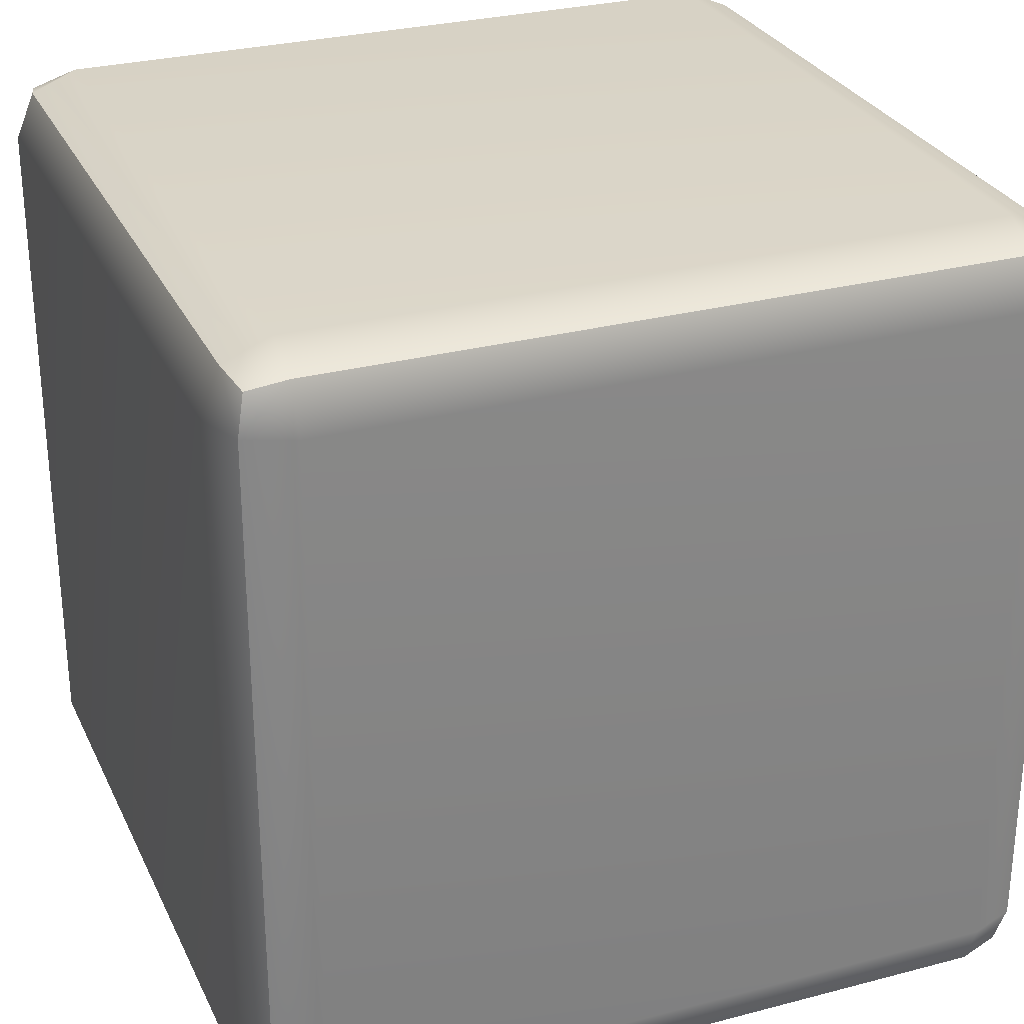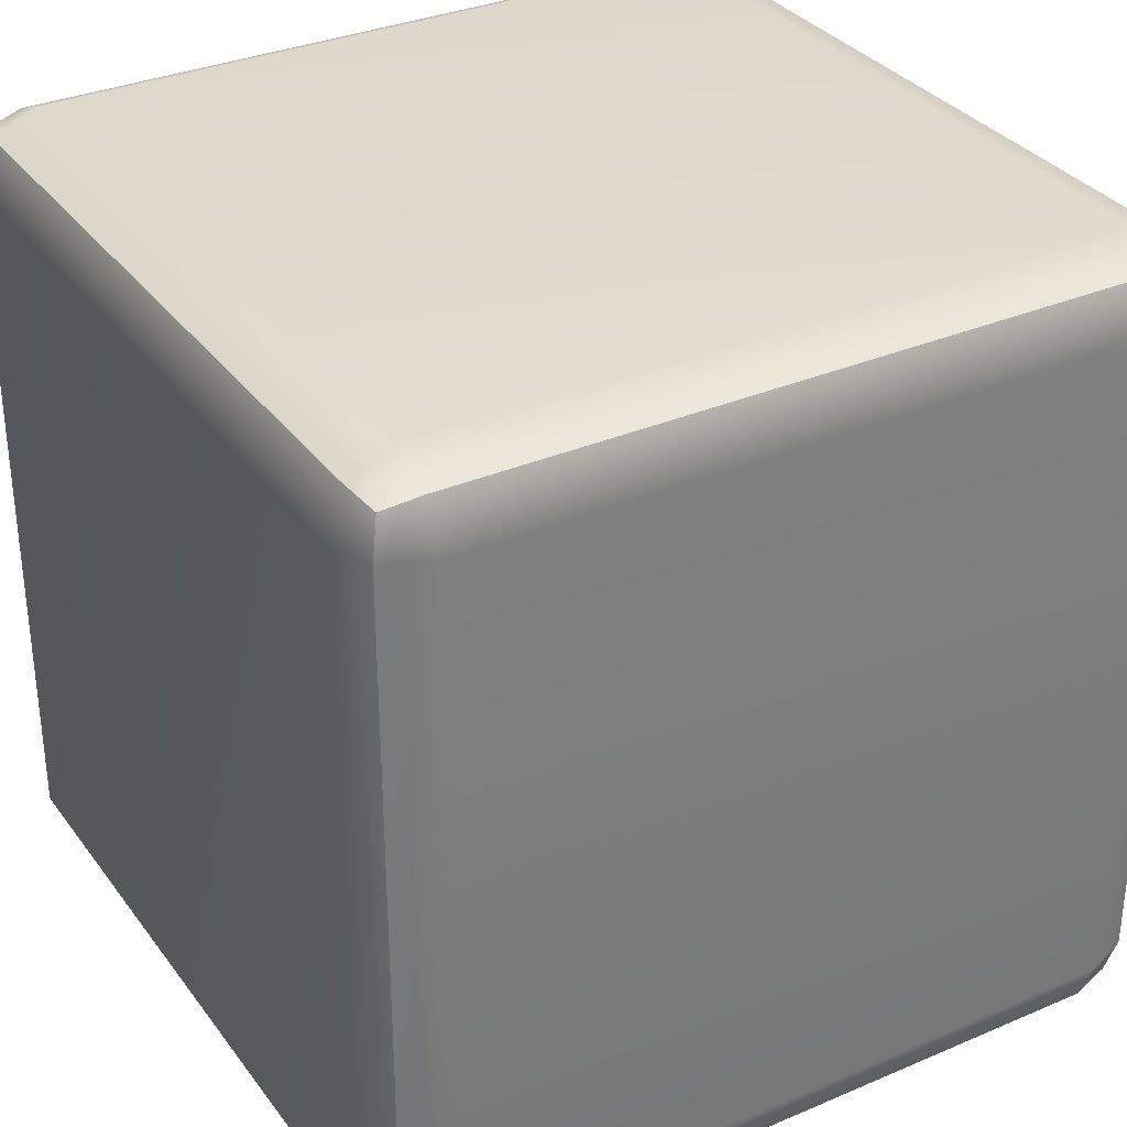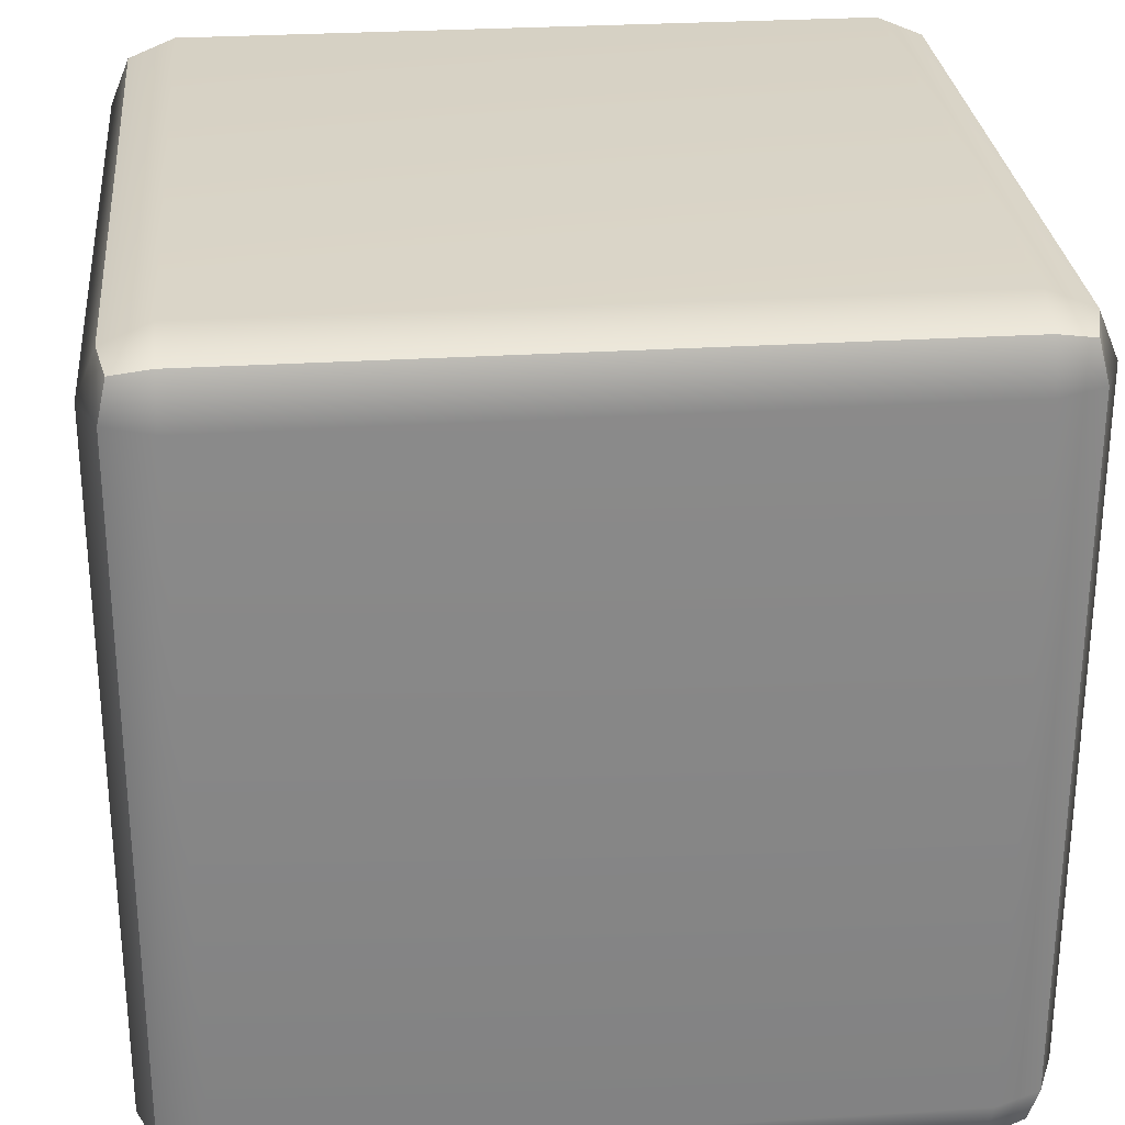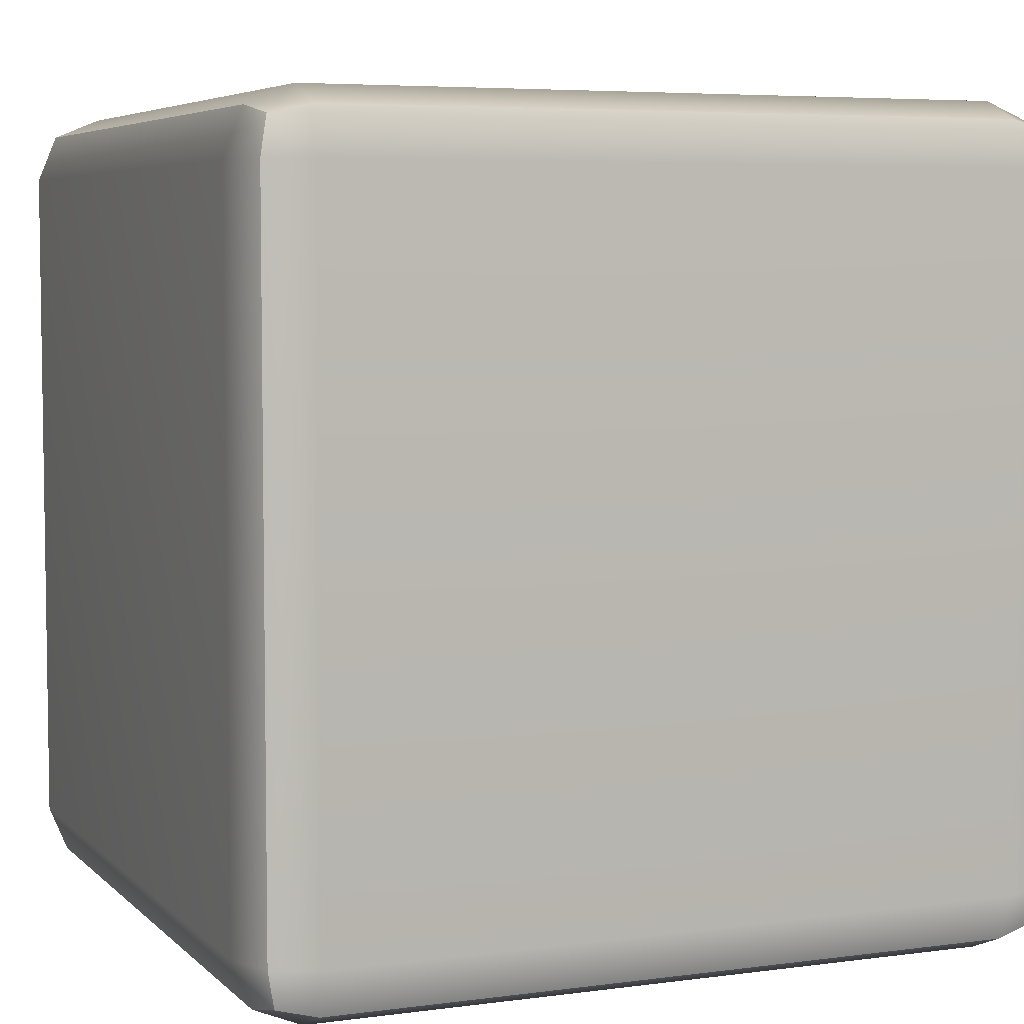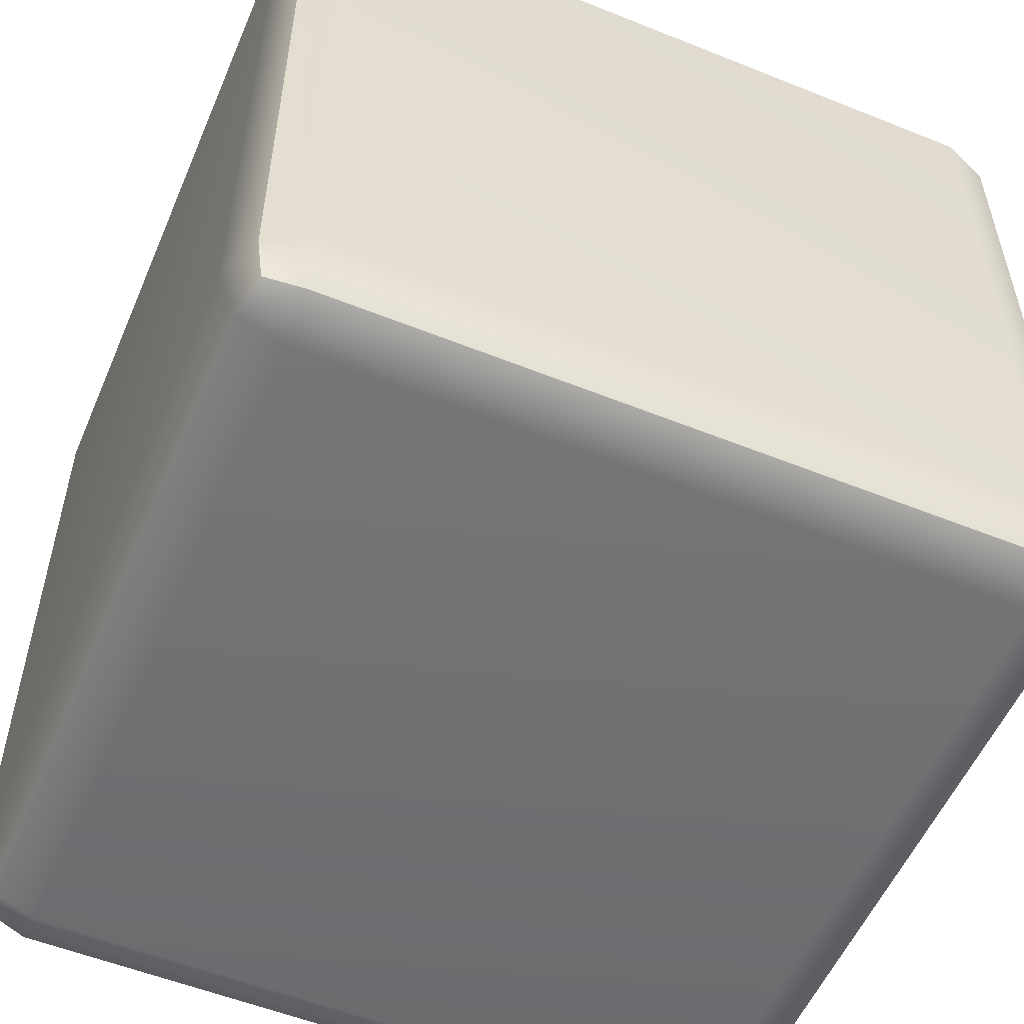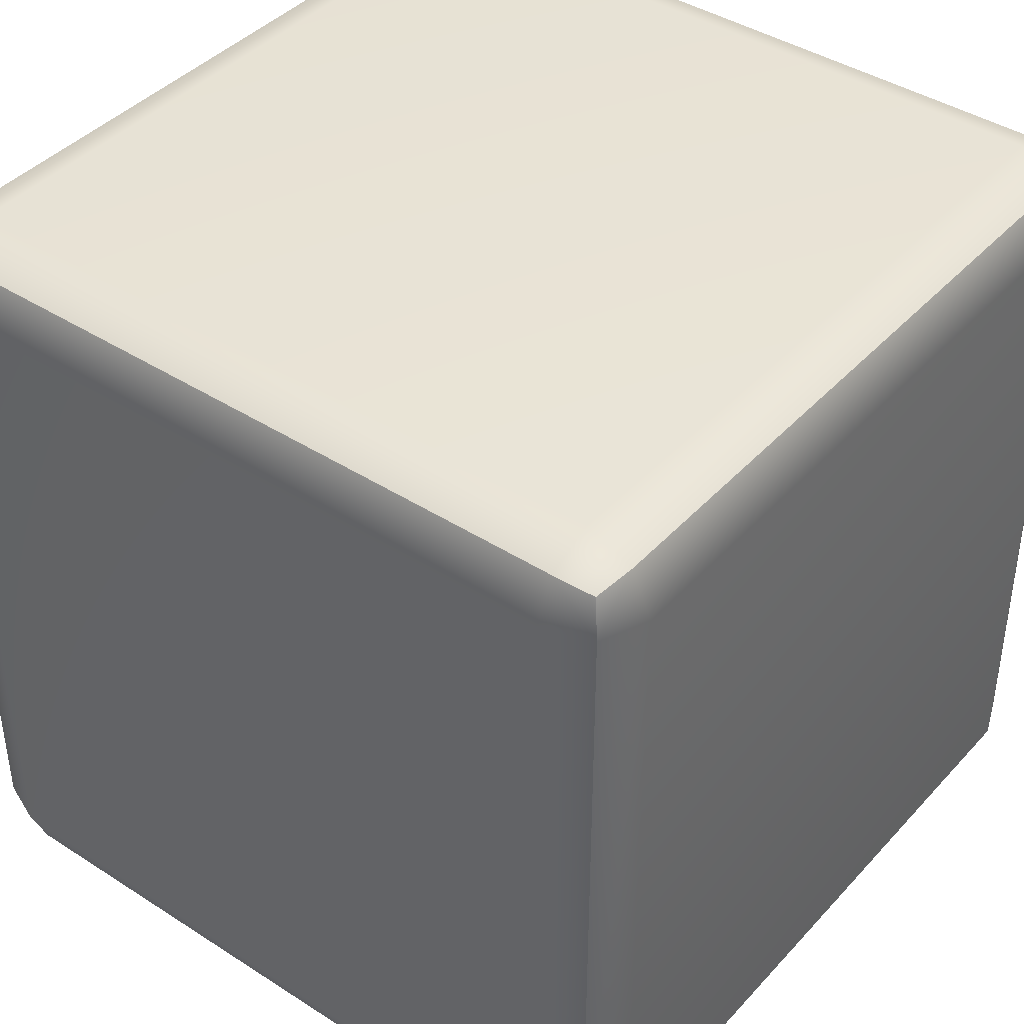
<metadata>
{"format":"obj","ext":"obj","renderer":"f3d","projection":"perspective","resolution":1024,"background":"white","views":[{"elev":28.8,"azim":158.5,"up":"+Z"},{"elev":32.9,"azim":-120.6,"up":"+Z"},{"elev":28.2,"azim":-5.4,"up":"+Z"},{"elev":5.5,"azim":-112.8,"up":"+Y"},{"elev":-54.9,"azim":157.0,"up":"+Y"},{"elev":41.3,"azim":128.0,"up":"+Z"}]}
</metadata>
<code>
g default
v -1.433 0.07138 1.264
v -1.264 0.001215 1.264
v -1.264 0.07138 1.433
v -1.264 0.2408 1.504
v -1.433 0.2408 1.433
v -1.504 0.2408 1.264
v 1.433 0.07138 1.264
v 1.504 0.2408 1.264
v 1.433 0.2408 1.433
v 1.264 0.2408 1.504
v 1.264 0.07138 1.433
v 1.264 0.001215 1.264
v -1.433 2.938 1.264
v -1.504 2.769 1.264
v -1.433 2.769 1.433
v -1.264 2.769 1.504
v -1.264 2.938 1.433
v -1.264 3.009 1.264
v 1.433 2.938 1.264
v 1.264 3.009 1.264
v 1.264 2.938 1.433
v 1.264 2.769 1.504
v 1.433 2.769 1.433
v 1.504 2.769 1.264
v -1.433 2.769 -1.433
v -1.504 2.769 -1.264
v -1.433 2.938 -1.264
v -1.264 3.009 -1.264
v -1.264 2.938 -1.433
v -1.264 2.769 -1.504
v 1.433 2.769 -1.433
v 1.264 2.769 -1.504
v 1.264 2.938 -1.433
v 1.264 3.009 -1.264
v 1.433 2.938 -1.264
v 1.504 2.769 -1.264
v -1.433 0.07138 -1.264
v -1.504 0.2408 -1.264
v -1.433 0.2408 -1.433
v -1.264 0.2408 -1.504
v -1.264 0.07138 -1.433
v -1.264 0.001215 -1.264
v 1.433 0.07138 -1.264
v 1.264 0.001215 -1.264
v 1.264 0.07138 -1.433
v 1.264 0.2408 -1.504
v 1.433 0.2408 -1.433
v 1.504 0.2408 -1.264
v -1.402 0.1025 1.402
v 1.402 0.1025 1.402
v -1.402 2.907 1.402
v 1.402 2.907 1.402
v -1.402 2.907 -1.402
v 1.402 2.907 -1.402
v -1.402 0.1025 -1.402
v 1.402 0.1025 -1.402
g pCube4
f 2 1 37 42
f 1 6 38 37
f 4 3 11 10
f 3 2 12 11
f 6 5 15 14
f 5 4 16 15
f 8 7 43 48
f 7 12 44 43
f 10 9 23 22
f 9 8 24 23
f 14 13 27 26
f 13 18 28 27
f 18 17 21 20
f 17 16 22 21
f 20 19 35 34
f 19 24 36 35
f 26 25 39 38
f 25 30 40 39
f 30 29 33 32
f 29 28 34 33
f 32 31 47 46
f 31 36 48 47
f 42 41 45 44
f 41 40 46 45
f 4 10 22 16
f 18 20 34 28
f 30 32 46 40
f 42 44 12 2
f 8 48 36 24
f 38 6 14 26
f 5 6 1 49
f 1 2 3 49
f 3 4 5 49
f 11 12 7 50
f 7 8 9 50
f 9 10 11 50
f 17 18 13 51
f 13 14 15 51
f 15 16 17 51
f 23 24 19 52
f 19 20 21 52
f 21 22 23 52
f 29 30 25 53
f 25 26 27 53
f 27 28 29 53
f 35 36 31 54
f 31 32 33 54
f 33 34 35 54
f 41 42 37 55
f 37 38 39 55
f 39 40 41 55
f 47 48 43 56
f 43 44 45 56
f 45 46 47 56

</code>
